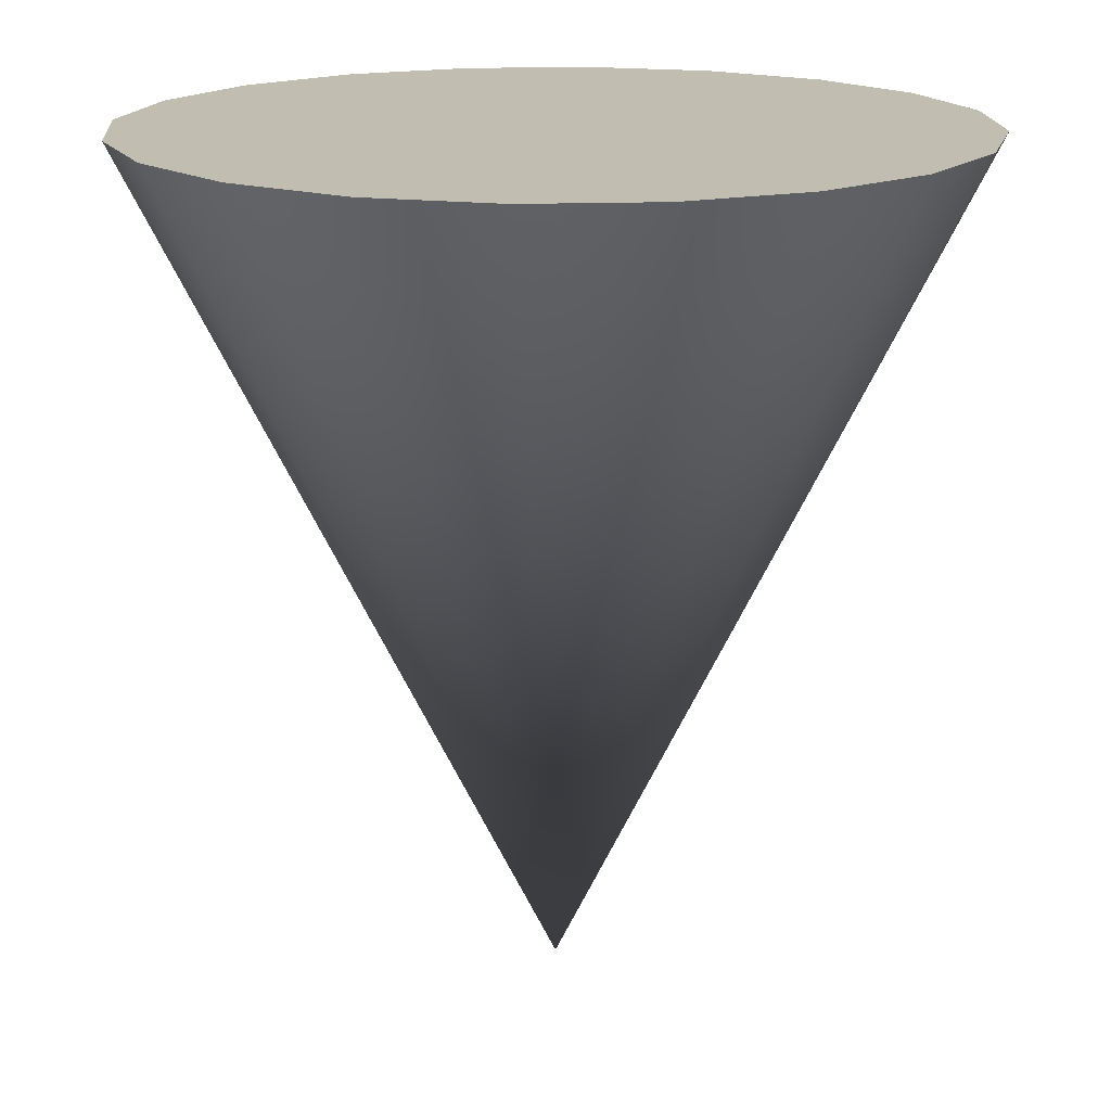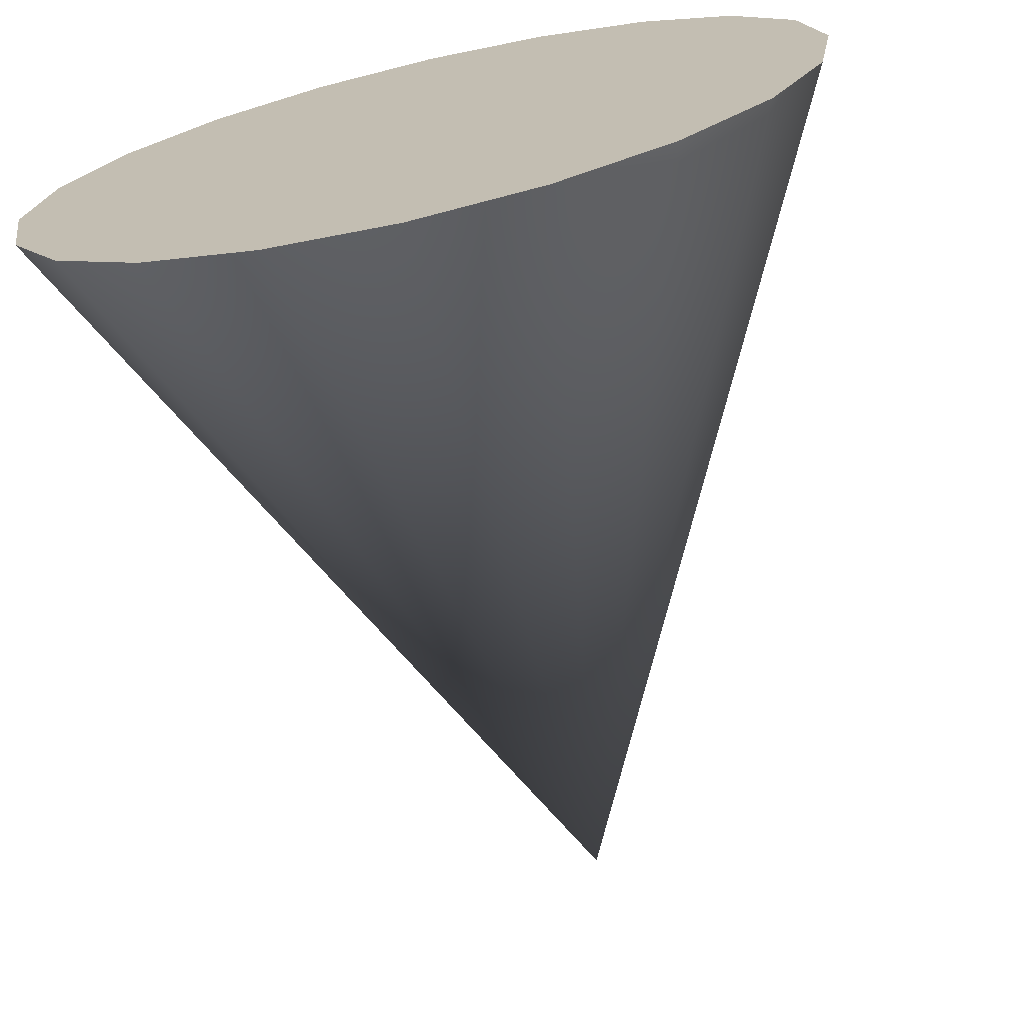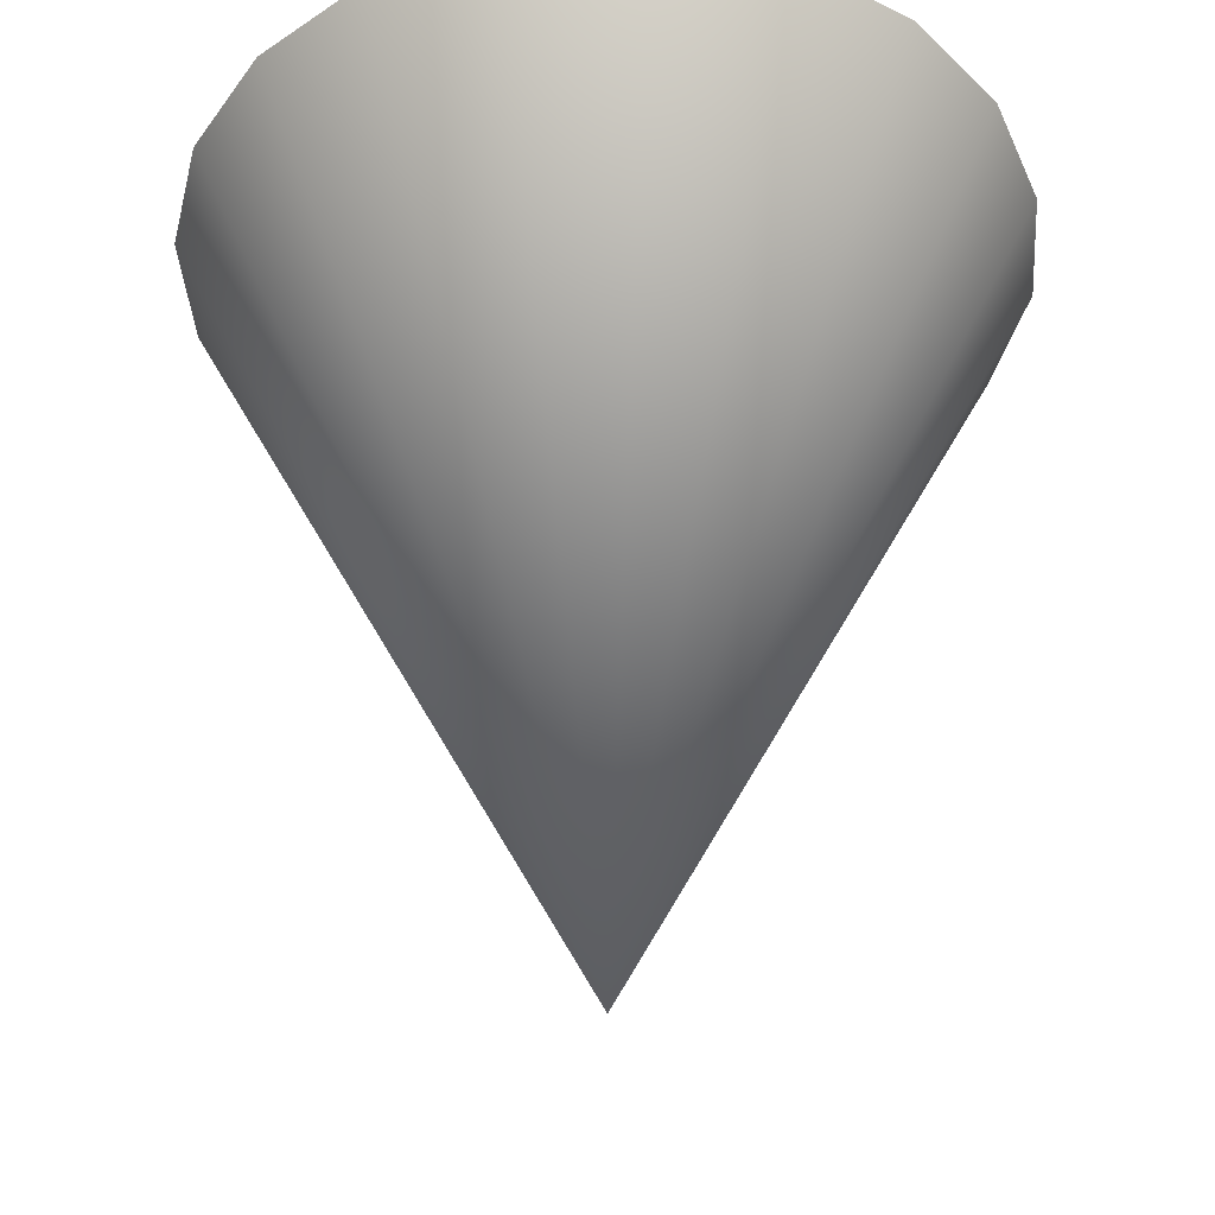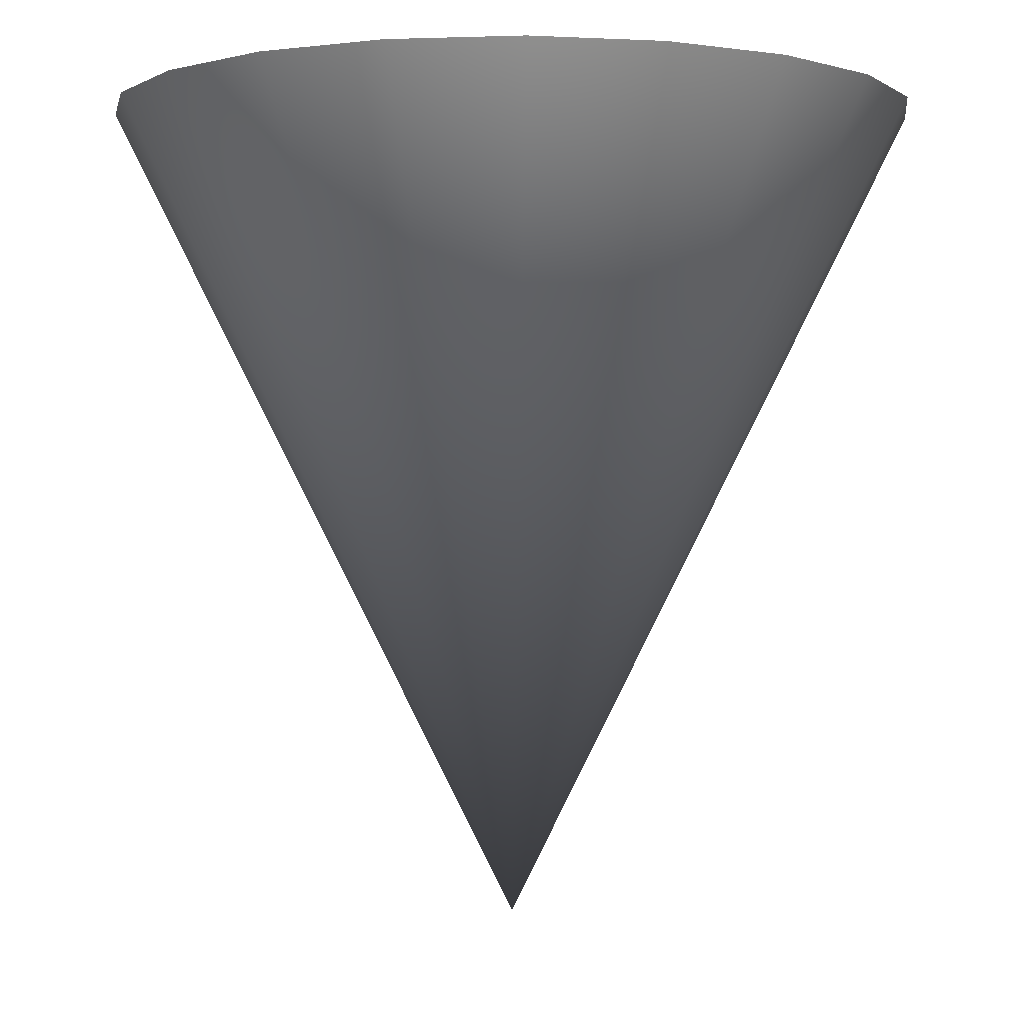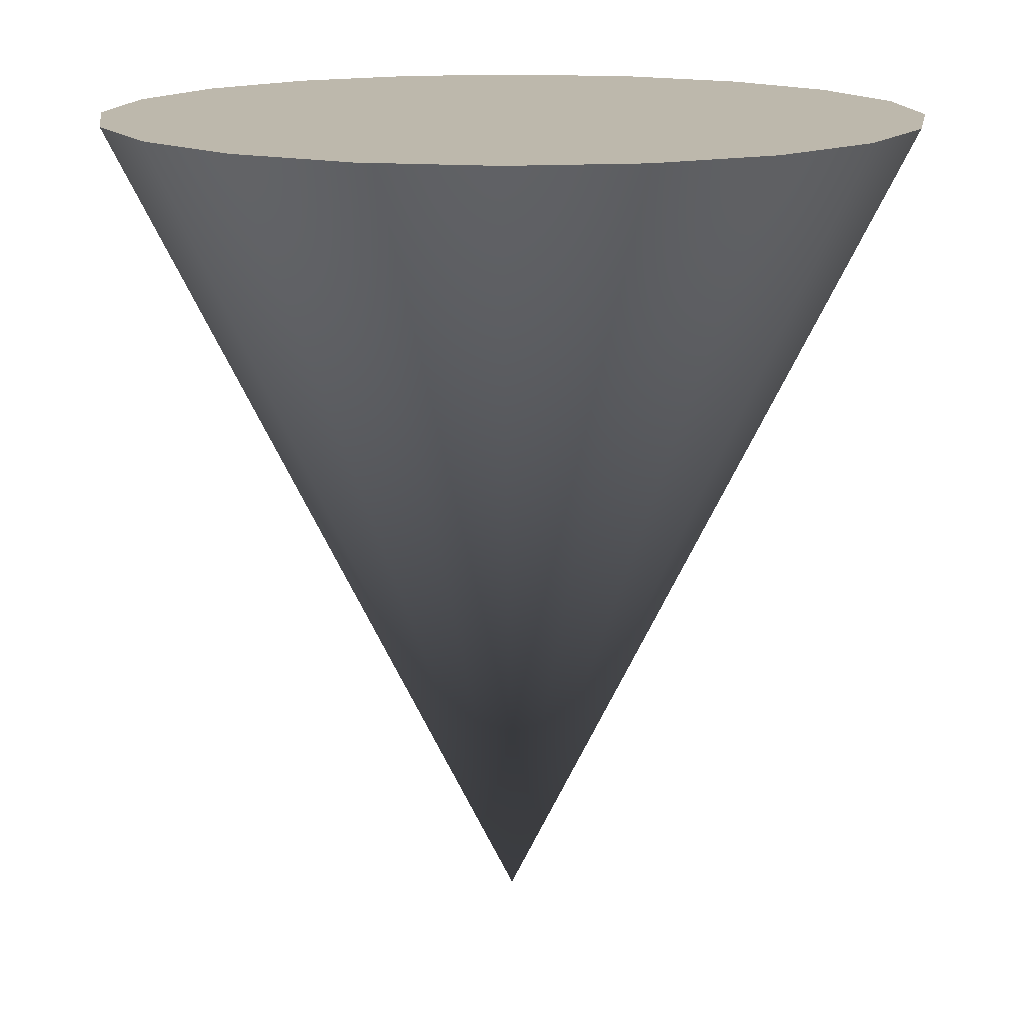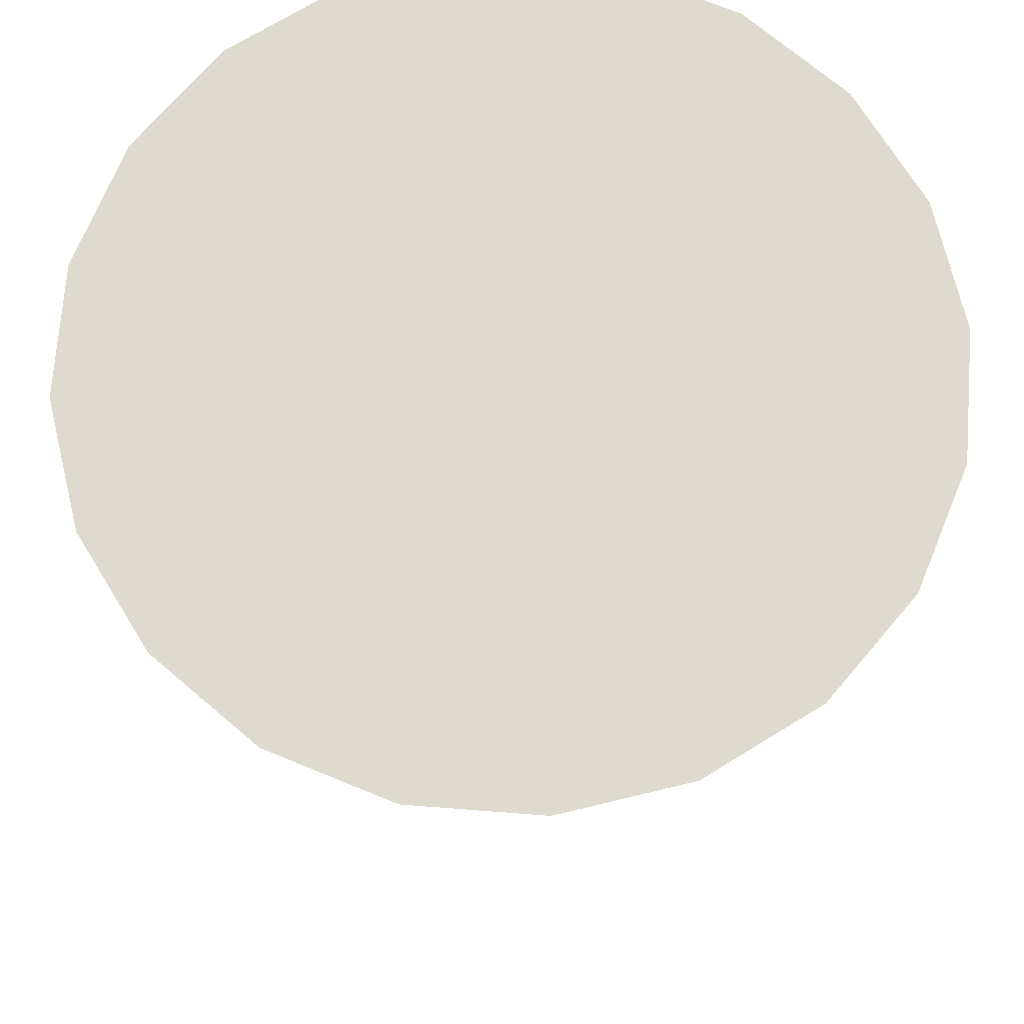
<metadata>
{"format":"obj","ext":"obj","renderer":"f3d","projection":"perspective","resolution":1024,"background":"white","views":[{"elev":17.0,"azim":94.9,"up":"+Y"},{"elev":-70.8,"azim":-167.1,"up":"+Z"},{"elev":-38.4,"azim":175.2,"up":"+Y"},{"elev":-1.6,"azim":-1.8,"up":"+Y"},{"elev":14.7,"azim":-160.8,"up":"+Y"},{"elev":71.2,"azim":103.4,"up":"+Y"}]}
</metadata>
<code>
g default
v -0 -1 -0
v 0.9511 1 -0.309
v 0.809 1 -0.5878
v 0.5878 1 -0.809
v 0.309 1 -0.9511
v 0 1 -1
v -0.309 1 -0.9511
v -0.5878 1 -0.809
v -0.809 1 -0.5878
v -0.9511 1 -0.309
v -1 1 0
v -0.9511 1 0.309
v -0.809 1 0.5878
v -0.5878 1 0.809
v -0.309 1 0.9511
v -0 1 1
v 0.309 1 0.9511
v 0.5878 1 0.809
v 0.809 1 0.5878
v 0.9511 1 0.309
v 1 1 0
v 0 1 0
g pCylinder1
f 2 1 3
f 3 1 4
f 4 1 5
f 5 1 6
f 6 1 7
f 7 1 8
f 8 1 9
f 9 1 10
f 10 1 11
f 11 1 12
f 12 1 13
f 13 1 14
f 14 1 15
f 15 1 16
f 16 1 17
f 17 1 18
f 18 1 19
f 19 1 20
f 20 1 21
f 21 1 2
f 2 3 22
f 3 4 22
f 4 5 22
f 5 6 22
f 6 7 22
f 7 8 22
f 8 9 22
f 9 10 22
f 10 11 22
f 11 12 22
f 12 13 22
f 13 14 22
f 14 15 22
f 15 16 22
f 16 17 22
f 17 18 22
f 18 19 22
f 19 20 22
f 20 21 22
f 21 2 22

</code>
